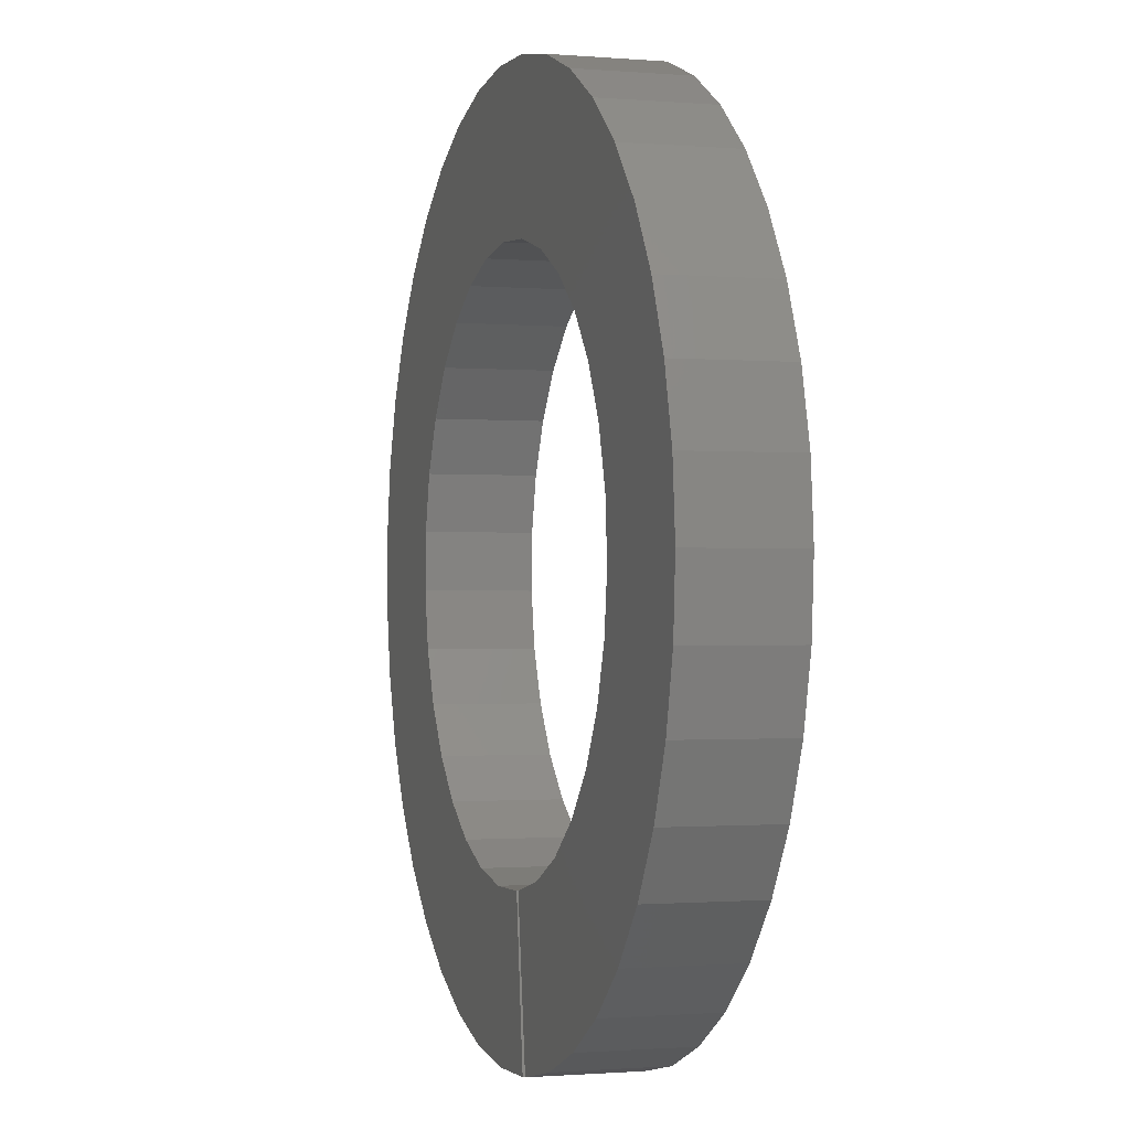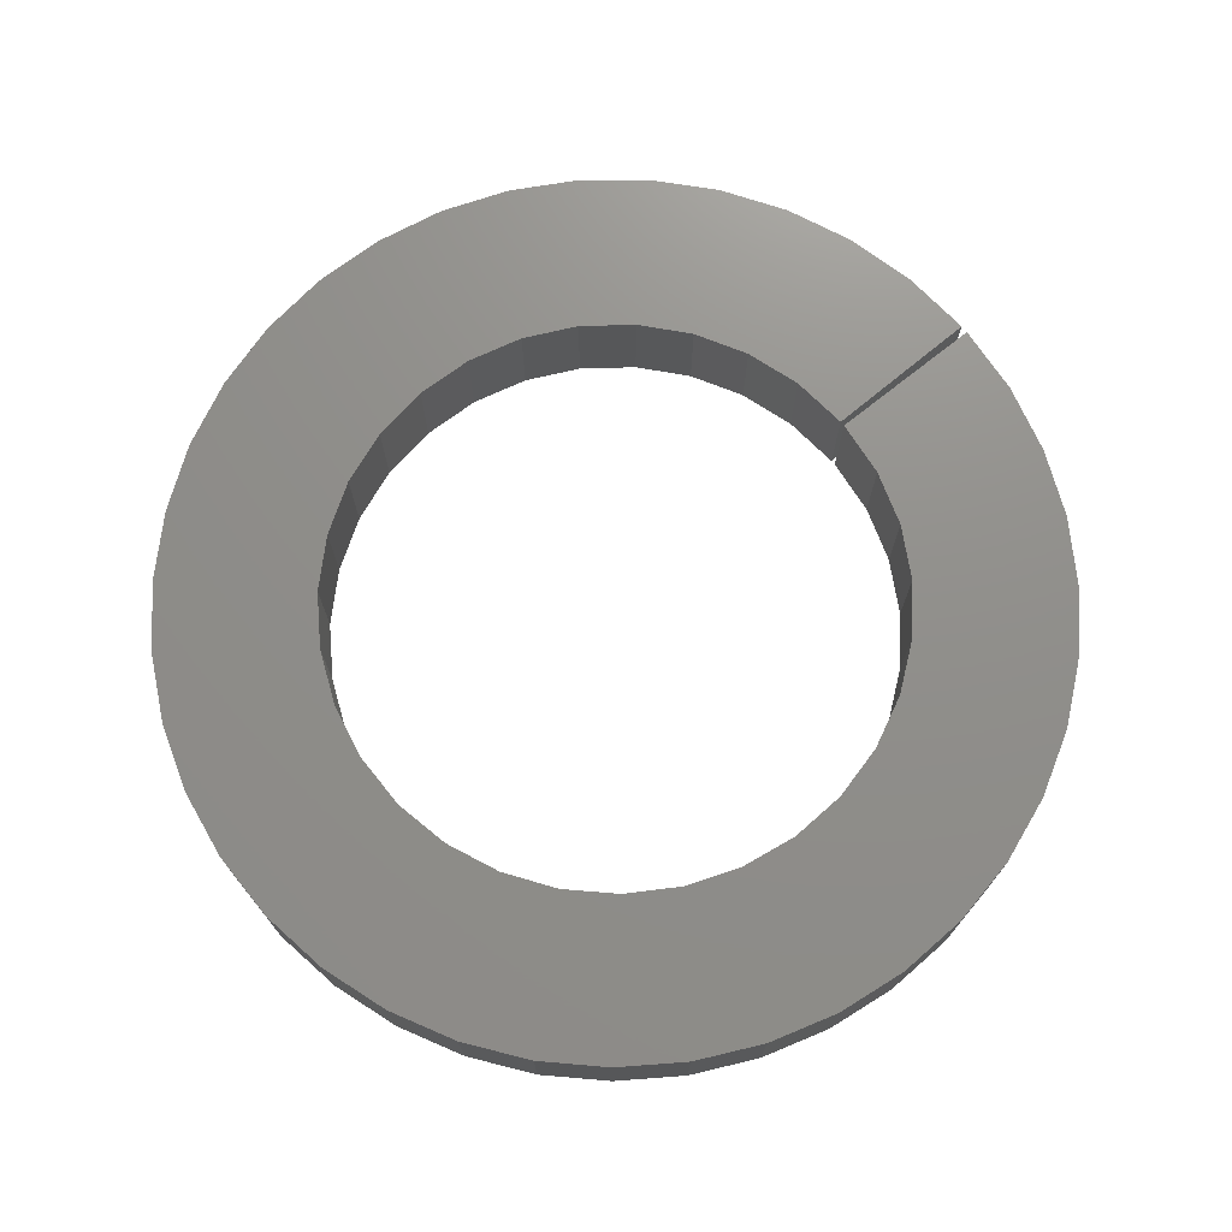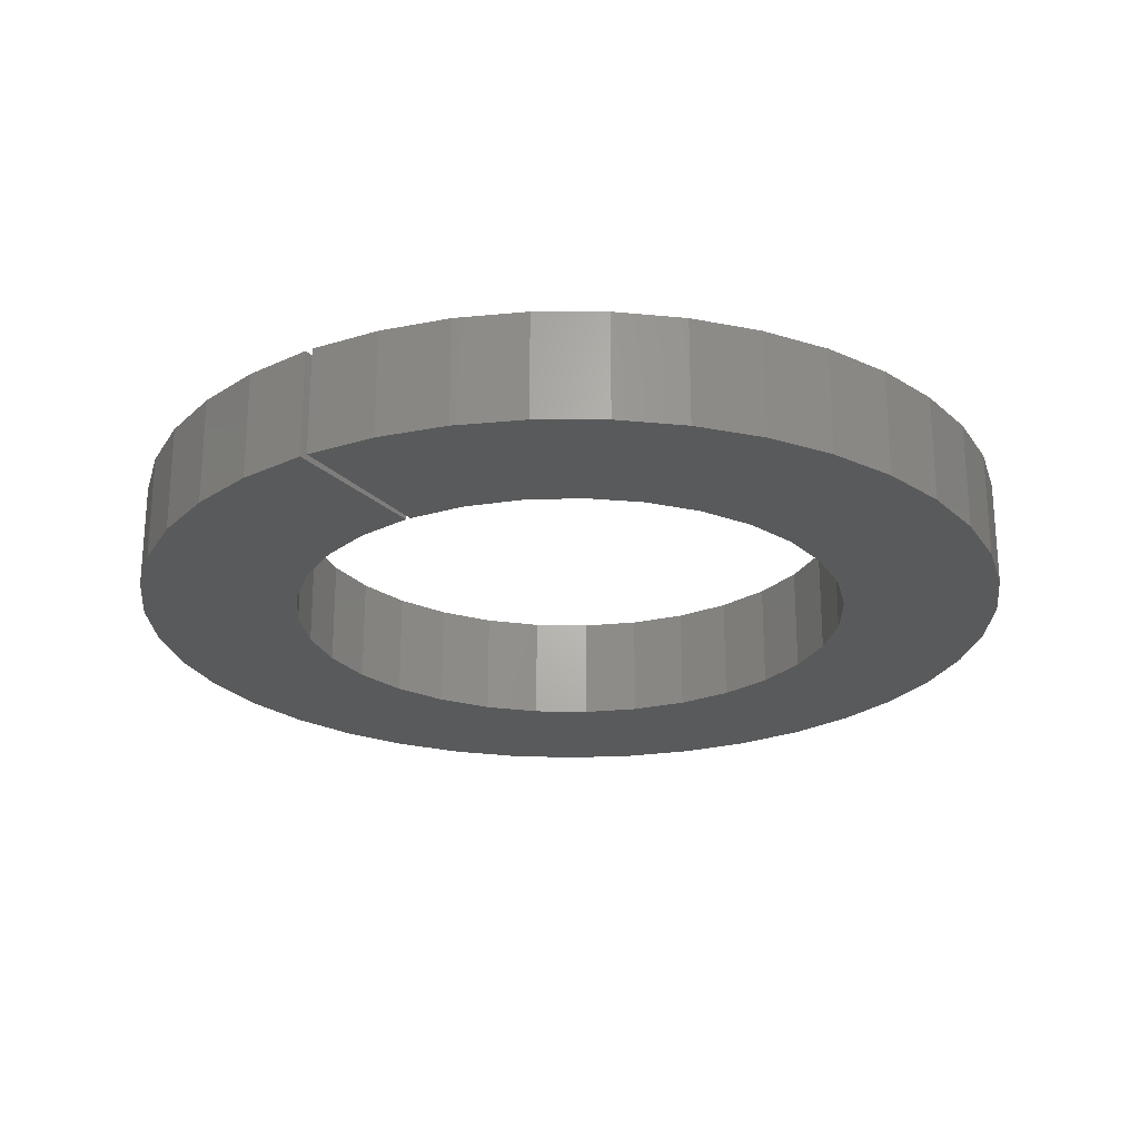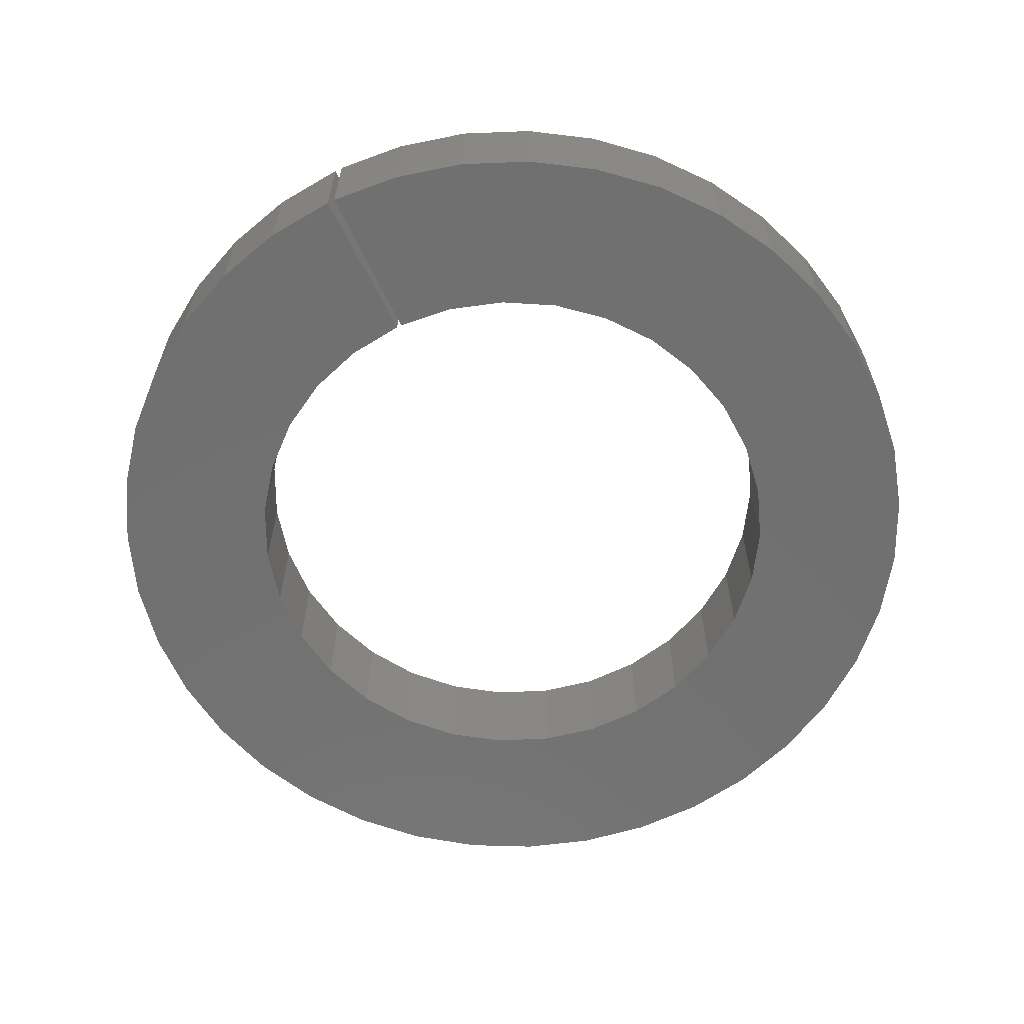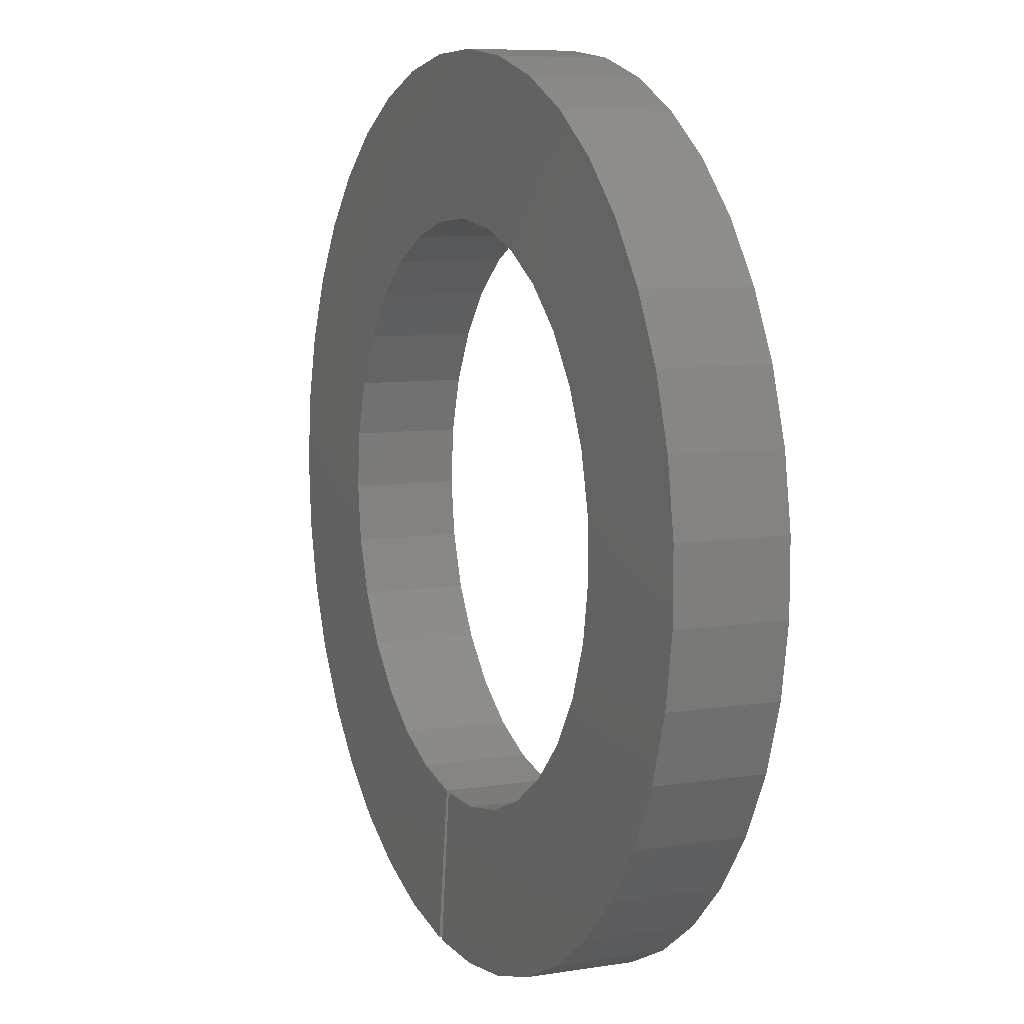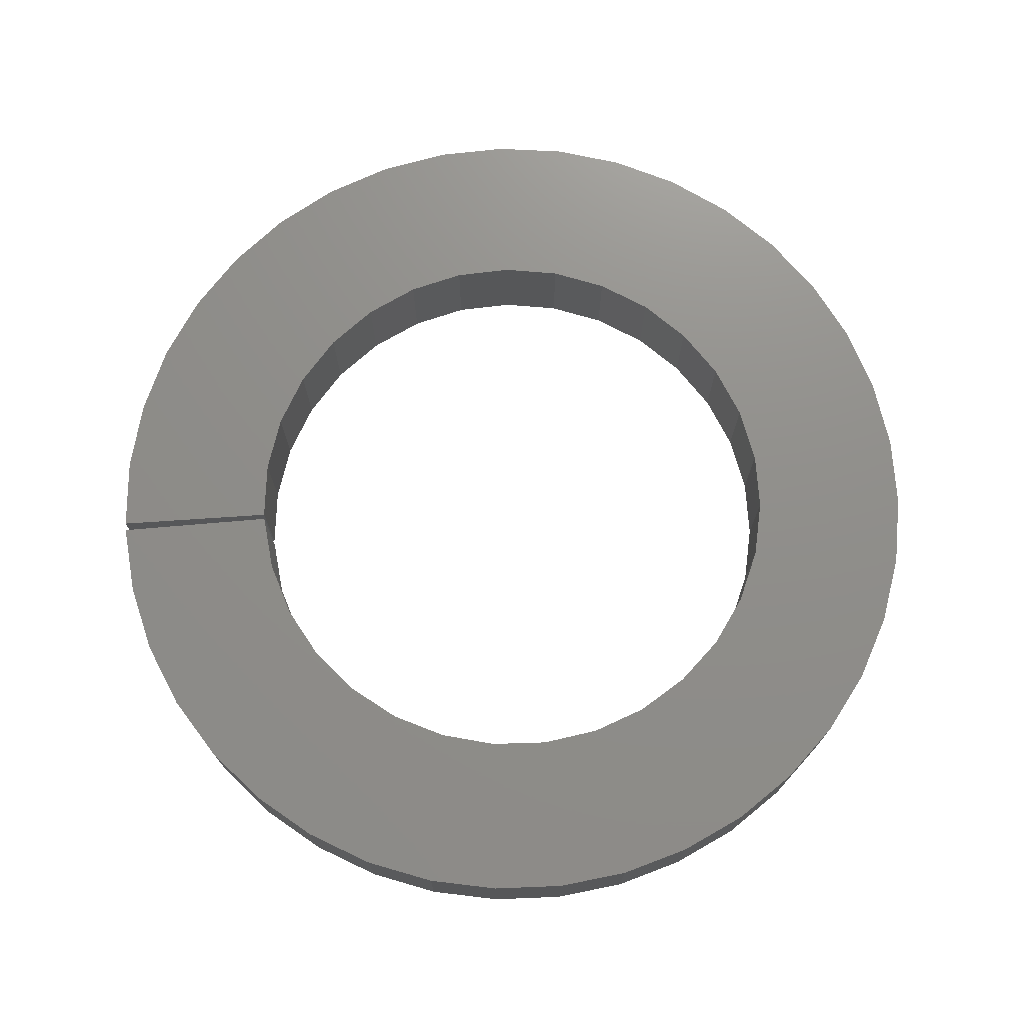
<metadata>
{"format":"stl","ext":"stl","renderer":"f3d","projection":"perspective","resolution":1024,"background":"white","views":[{"elev":-1.0,"azim":72.7,"up":"+Z"},{"elev":73.0,"azim":43.7,"up":"+Y"},{"elev":-24.0,"azim":-154.6,"up":"+Y"},{"elev":-62.6,"azim":-161.5,"up":"+Y"},{"elev":8.0,"azim":-113.9,"up":"+Z"},{"elev":73.3,"azim":-101.6,"up":"+Y"}]}
</metadata>
<code>
# stl→obj: 140 verts, 284 faces
v 23.5 -13.98 12.1
v 23.5 -13.98 12.08
v 23.5 -14.02 12.1
v 23.5 -14.02 12.08
v 23.56 -13.98 12.1
v 23.5 -13.98 12.13
v 23.56 -13.98 12.13
v 23.51 -13.98 12.16
v 23.57 -13.98 12.15
v 23.52 -13.98 12.18
v 23.58 -13.98 12.16
v 23.54 -13.98 12.2
v 23.6 -13.98 12.18
v 23.56 -13.98 12.22
v 23.58 -13.98 12.24
v 23.5 -13.98 12.05
v 23.56 -13.98 12.08
v 23.5 -14.02 12.05
v 23.56 -14.02 12.08
v 23.56 -14.02 12.06
v 23.5 -14.02 12.13
v 23.56 -14.02 12.1
v 23.57 -14.02 12.04
v 23.56 -14.02 12.13
v 23.57 -14.02 12.15
v 23.51 -13.98 12.02
v 23.56 -13.98 12.06
v 23.51 -14.02 12.02
v 23.51 -14.02 12.16
v 23.57 -13.98 12.04
v 23.52 -14.02 12
v 23.58 -14.02 12.02
v 23.54 -14.02 11.98
v 23.6 -14.02 12
v 23.56 -14.02 11.96
v 23.61 -14.02 11.99
v 23.58 -14.02 11.94
v 23.64 -14.02 11.98
v 23.61 -14.02 11.93
v 23.63 -14.02 11.92
v 23.58 -13.98 12.02
v 23.52 -14.02 12.18
v 23.54 -14.02 12.2
v 23.58 -14.02 12.16
v 23.52 -13.98 12
v 23.6 -13.98 12
v 23.54 -13.98 11.98
v 23.56 -14.02 12.22
v 23.6 -14.02 12.18
v 23.58 -14.02 12.24
v 23.62 -14.02 12.19
v 23.56 -13.98 11.96
v 23.58 -13.98 11.94
v 23.61 -13.98 11.99
v 23.61 -13.98 11.93
v 23.64 -13.98 11.98
v 23.6 -14.02 12.25
v 23.62 -13.98 12.19
v 23.64 -14.02 12.2
v 23.63 -13.98 11.92
v 23.66 -13.98 11.98
v 23.6 -13.98 12.25
v 23.63 -14.02 12.26
v 23.66 -14.02 12.26
v 23.64 -13.98 12.2
v 23.66 -14.02 12.2
v 23.63 -13.98 12.26
v 23.66 -13.98 12.2
v 23.69 -14.02 12.26
v 23.66 -13.98 12.26
v 23.69 -14.02 12.2
v 23.66 -13.98 11.92
v 23.66 -14.02 11.98
v 23.68 -13.98 11.98
v 23.69 -13.98 12.2
v 23.71 -14.02 12.26
v 23.69 -13.98 12.26
v 23.71 -14.02 12.19
v 23.66 -14.02 11.92
v 23.69 -13.98 11.92
v 23.68 -14.02 11.98
v 23.71 -13.98 12.26
v 23.71 -13.98 12.19
v 23.74 -13.98 12.25
v 23.73 -13.98 12.18
v 23.76 -13.98 12.23
v 23.74 -13.98 12.17
v 23.78 -13.98 12.22
v 23.76 -13.98 12.15
v 23.8 -13.98 12.19
v 23.82 -13.98 12.17
v 23.69 -14.02 11.92
v 23.74 -14.02 12.25
v 23.73 -14.02 12.18
v 23.76 -14.02 12.23
v 23.78 -14.02 12.22
v 23.74 -14.02 12.17
v 23.8 -14.02 12.19
v 23.76 -14.02 12.15
v 23.82 -14.02 12.17
v 23.77 -14.02 12.13
v 23.7 -13.98 11.99
v 23.7 -14.02 11.99
v 23.72 -13.98 12
v 23.72 -14.02 12
v 23.74 -13.98 12.01
v 23.74 -14.02 12.01
v 23.76 -13.98 12.03
v 23.76 -14.02 12.03
v 23.77 -13.98 12.04
v 23.77 -14.02 12.04
v 23.77 -13.98 12.07
v 23.77 -14.02 12.07
v 23.78 -13.98 12.09
v 23.78 -14.02 12.09
v 23.78 -13.98 12.11
v 23.78 -14.02 12.11
v 23.77 -13.98 12.13
v 23.72 -13.98 11.93
v 23.74 -13.98 11.94
v 23.72 -14.02 11.93
v 23.74 -14.02 11.94
v 23.77 -14.02 11.95
v 23.79 -14.02 11.97
v 23.81 -14.02 11.99
v 23.82 -14.02 12.01
v 23.83 -14.02 12.04
v 23.77 -13.98 11.95
v 23.79 -13.98 11.97
v 23.81 -13.98 11.99
v 23.82 -13.98 12.01
v 23.83 -13.98 12.04
v 23.83 -14.02 12.15
v 23.84 -13.98 12.06
v 23.83 -13.98 12.15
v 23.84 -14.02 12.12
v 23.84 -14.02 12.09
v 23.84 -14.02 12.06
v 23.84 -13.98 12.09
v 23.84 -13.98 12.12
f 1 2 3
f 2 4 3
f 2 1 5
f 1 6 5
f 5 6 7
f 6 8 7
f 7 8 9
f 8 10 9
f 9 10 11
f 10 12 11
f 11 12 13
f 12 14 13
f 13 14 15
f 16 2 17
f 2 5 17
f 2 16 4
f 16 18 4
f 3 4 19
f 4 20 19
f 21 3 22
f 3 19 22
f 3 21 1
f 21 6 1
f 4 18 20
f 18 23 20
f 5 7 24
f 7 25 24
f 17 5 22
f 5 24 22
f 26 16 27
f 16 17 27
f 16 26 18
f 26 28 18
f 27 17 19
f 17 22 19
f 29 21 24
f 21 22 24
f 21 29 6
f 29 8 6
f 19 20 27
f 20 30 27
f 18 28 23
f 28 31 23
f 23 31 32
f 31 33 32
f 32 33 34
f 33 35 34
f 34 35 36
f 35 37 36
f 36 37 38
f 37 39 38
f 38 39 40
f 20 23 30
f 23 41 30
f 24 25 42
f 25 43 42
f 7 9 25
f 9 44 25
f 27 30 26
f 30 45 26
f 26 45 28
f 45 31 28
f 42 29 24
f 29 42 8
f 42 10 8
f 23 32 41
f 32 46 41
f 30 41 45
f 41 47 45
f 25 44 43
f 44 48 43
f 42 43 10
f 43 12 10
f 9 11 44
f 11 49 44
f 45 47 31
f 47 33 31
f 43 48 12
f 48 14 12
f 44 49 48
f 49 50 48
f 11 13 49
f 13 51 49
f 41 46 52
f 46 53 52
f 32 34 46
f 34 54 46
f 52 47 41
f 47 52 33
f 52 35 33
f 46 54 53
f 54 55 53
f 52 53 35
f 53 37 35
f 34 36 54
f 36 56 54
f 48 50 14
f 50 15 14
f 49 51 50
f 51 57 50
f 58 13 15
f 13 58 51
f 58 59 51
f 53 55 37
f 55 39 37
f 54 56 55
f 56 60 55
f 36 38 56
f 38 61 56
f 50 57 15
f 57 62 15
f 51 59 63
f 59 64 63
f 15 62 58
f 62 65 58
f 58 65 59
f 65 66 59
f 63 57 51
f 57 63 62
f 63 67 62
f 62 67 65
f 67 68 65
f 59 66 64
f 66 69 64
f 63 64 67
f 64 70 67
f 65 68 66
f 68 71 66
f 55 60 39
f 60 40 39
f 56 61 60
f 61 72 60
f 73 38 40
f 38 73 61
f 73 74 61
f 67 70 68
f 70 75 68
f 66 71 69
f 71 76 69
f 64 69 70
f 69 77 70
f 68 75 71
f 75 78 71
f 60 72 40
f 72 79 40
f 61 74 80
f 40 79 73
f 79 81 73
f 73 81 74
f 70 77 75
f 77 82 75
f 75 82 83
f 82 84 83
f 83 84 85
f 84 86 85
f 85 86 87
f 86 88 87
f 87 88 89
f 88 90 89
f 89 90 91
f 80 72 61
f 72 80 79
f 80 92 79
f 79 92 81
f 74 81 80
f 81 92 80
f 69 76 77
f 76 82 77
f 71 78 76
f 78 93 76
f 75 83 78
f 83 94 78
f 76 93 82
f 93 84 82
f 78 94 95
f 94 96 95
f 83 85 94
f 85 97 94
f 95 93 78
f 93 95 84
f 95 86 84
f 94 97 96
f 97 98 96
f 95 96 86
f 96 88 86
f 85 87 97
f 87 99 97
f 96 98 88
f 98 90 88
f 97 99 98
f 99 100 98
f 87 89 99
f 89 101 99
f 81 74 92
f 74 80 92
f 74 81 102
f 81 103 102
f 102 103 104
f 103 105 104
f 104 105 106
f 105 107 106
f 106 107 108
f 107 109 108
f 108 109 110
f 109 111 110
f 110 111 112
f 111 113 112
f 112 113 114
f 113 115 114
f 114 115 116
f 115 117 116
f 116 117 118
f 117 101 118
f 118 101 89
f 74 102 119
f 102 120 119
f 80 74 119
f 92 80 119
f 121 92 119
f 92 121 103
f 121 122 103
f 103 122 105
f 122 123 105
f 105 123 107
f 123 124 107
f 107 124 109
f 124 125 109
f 109 125 111
f 125 126 111
f 111 126 127
f 81 92 103
f 102 104 120
f 104 128 120
f 119 120 121
f 120 122 121
f 120 128 122
f 128 123 122
f 104 106 129
f 106 130 129
f 129 128 104
f 128 129 123
f 129 124 123
f 106 108 130
f 108 131 130
f 129 130 124
f 130 125 124
f 130 131 125
f 131 126 125
f 108 110 131
f 110 132 131
f 98 100 90
f 100 91 90
f 99 101 100
f 101 133 100
f 118 89 91
f 131 132 126
f 132 127 126
f 110 112 132
f 112 134 132
f 113 111 127
f 100 133 91
f 133 135 91
f 101 117 136
f 117 137 136
f 116 118 135
f 118 91 135
f 132 134 127
f 134 138 127
f 112 114 139
f 114 140 139
f 127 138 113
f 138 115 113
f 136 133 101
f 133 136 135
f 136 140 135
f 117 115 137
f 115 138 137
f 136 137 140
f 137 139 140
f 135 140 116
f 140 114 116
f 139 134 112
f 134 139 138
f 139 137 138

</code>
